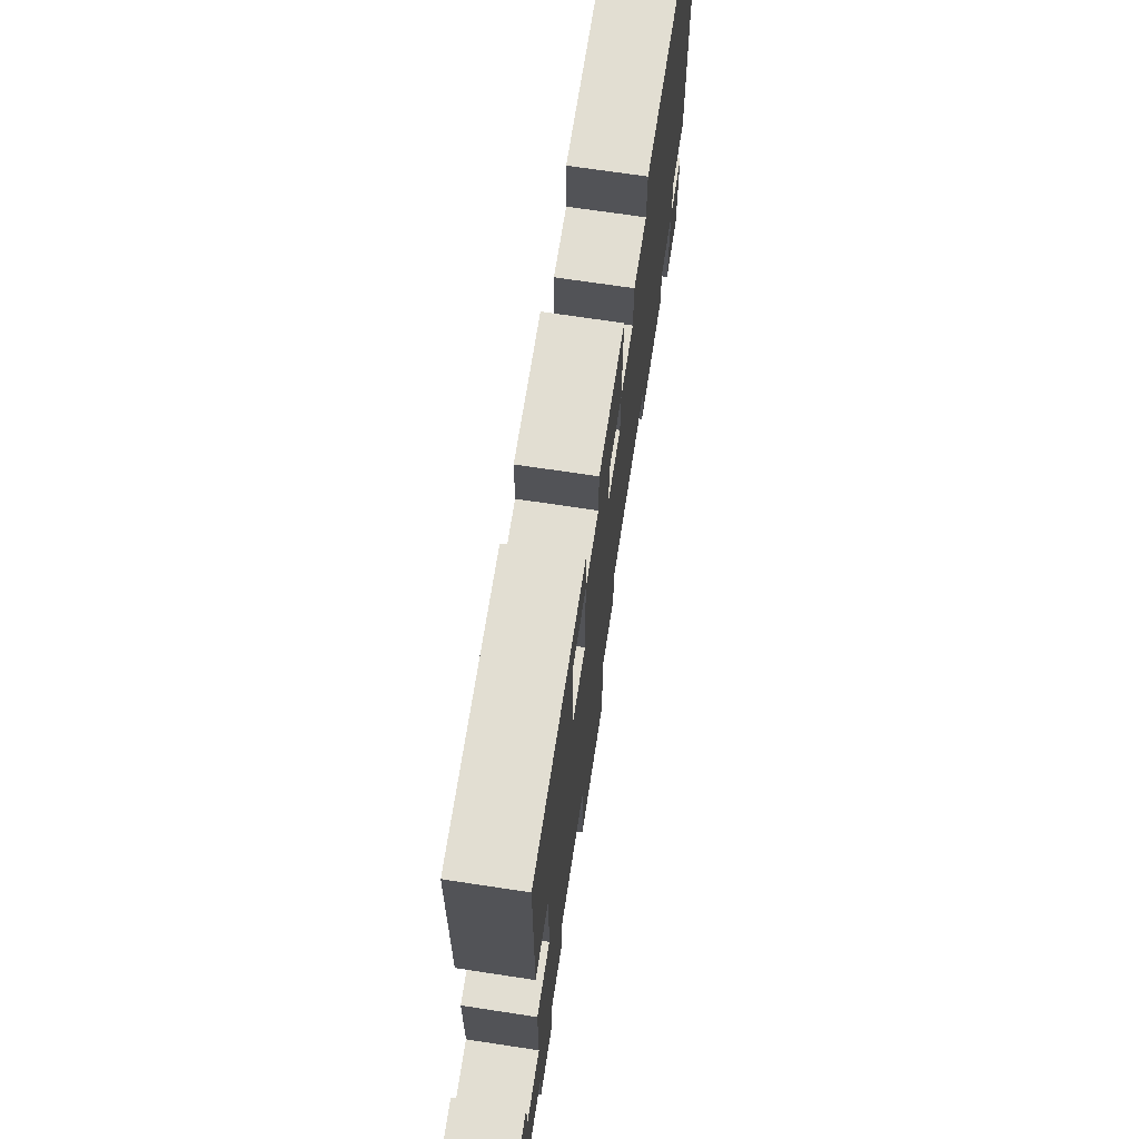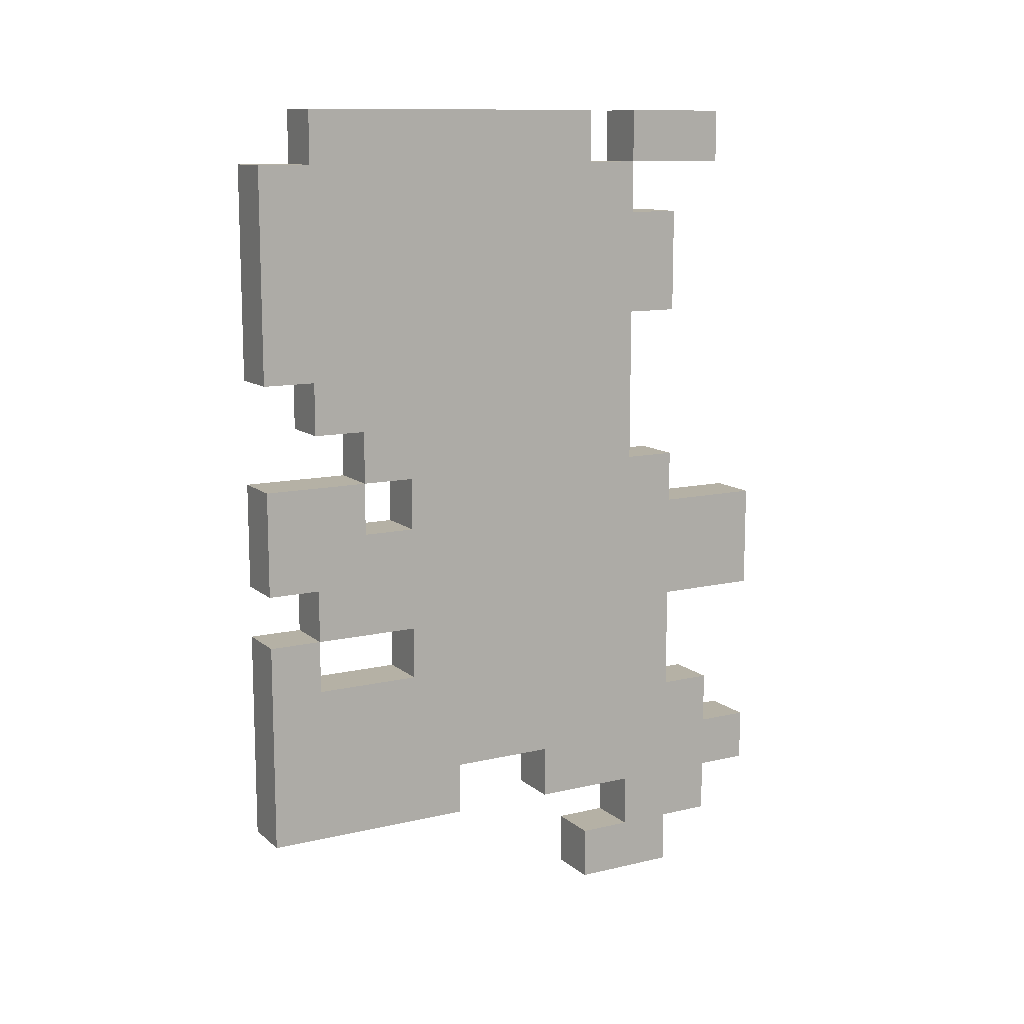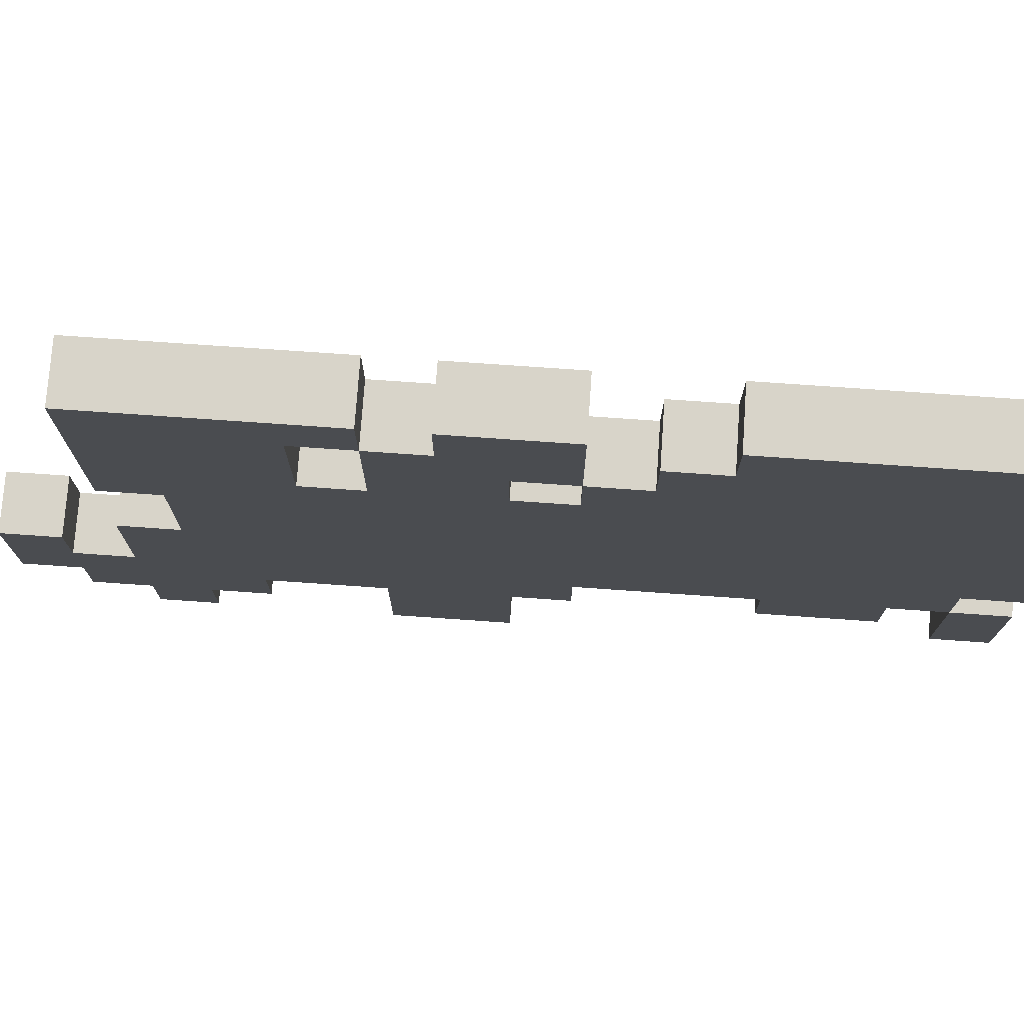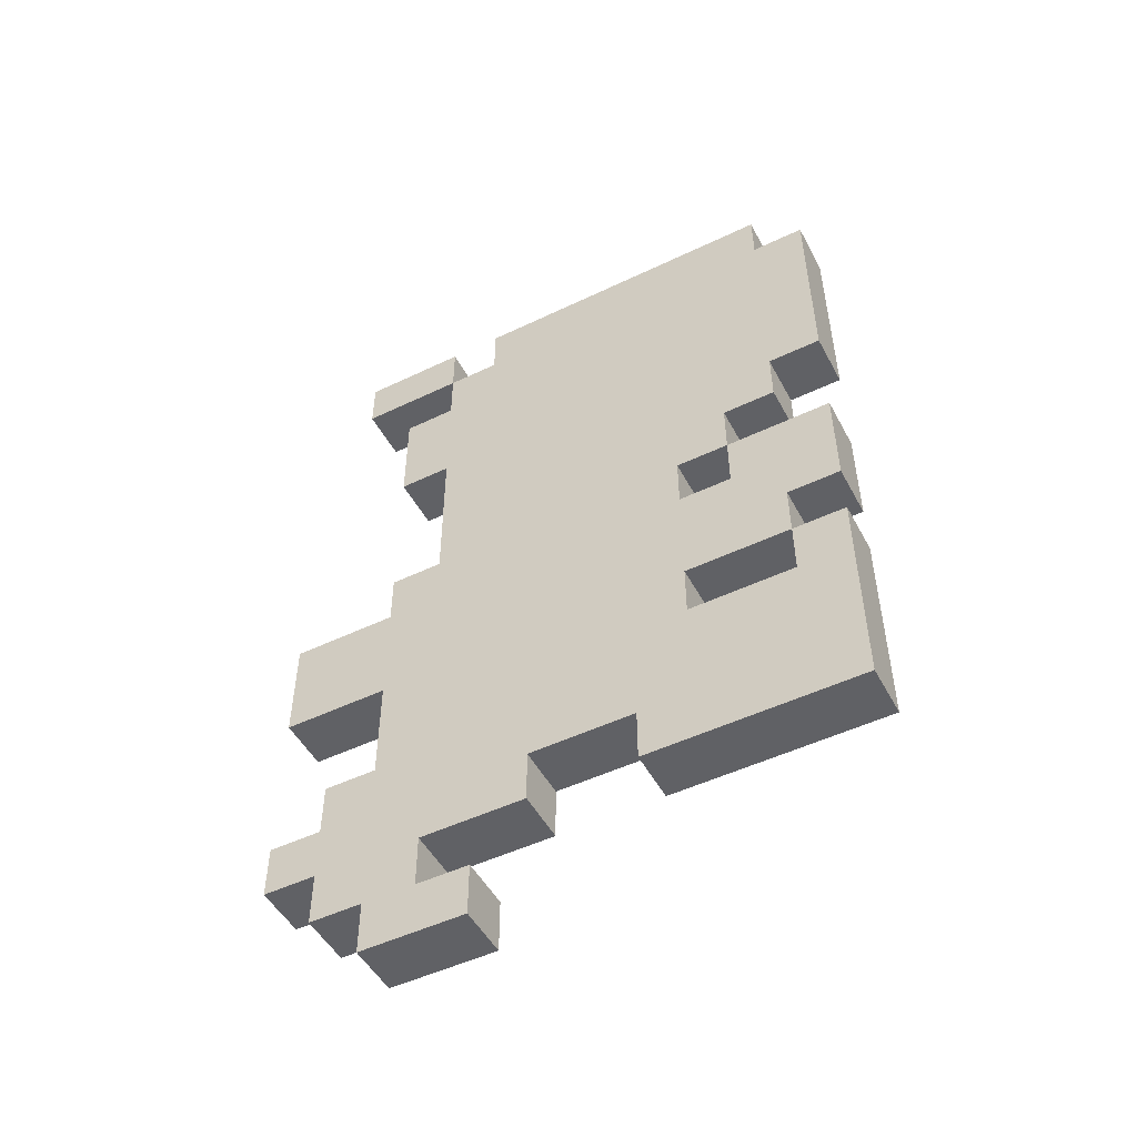
<metadata>
{"format":"obj","ext":"obj","renderer":"f3d","projection":"perspective","resolution":1024,"background":"white","views":[{"elev":68.0,"azim":8.7,"up":"+Z"},{"elev":11.8,"azim":60.8,"up":"+Y"},{"elev":75.1,"azim":94.0,"up":"+Z"},{"elev":-50.2,"azim":-62.3,"up":"+Y"}]}
</metadata>
<code>
o
v -0.1 1 0
v -0.1 1 -0.2
v -0.1 1.1 0
v -0.1 1.1 -0.1
v -0.1 1.1 -0.2
v -0.1 1.1 -0.3
v -0.1 1.2 0.7
v -0.1 1.2 0.5
v -0.1 1.2 0.4
v -0.1 1.2 0.3
v -0.1 1.2 0.1
v -0.1 1.2 -0.1
v -0.1 1.2 -0.2
v -0.1 1.2 -0.3
v -0.1 1.2 -0.4
v -0.1 1.3 0.4
v -0.1 1.3 0.3
v -0.1 1.3 0.1
v -0.1 1.3 -0.2
v -0.1 1.3 -0.3
v -0.1 1.3 -0.4
v -0.1 1.4 0.4
v -0.1 1.4 0.3
v -0.1 1.4 0
v -0.1 1.4 -0.2
v -0.1 1.4 -0.3
v -0.1 1.5 0.6
v -0.1 1.5 0.5
v -0.1 1.5 0.4
v -0.1 1.5 0.1
v -0.1 1.5 0
v -0.1 1.6 0.7
v -0.1 1.6 0.6
v -0.1 1.6 0.4
v -0.1 1.6 0.1
v -0.1 1.6 -0.2
v -0.1 1.6 -0.4
v -0.1 1.7 0.7
v -0.1 1.7 0.6
v -0.1 1.7 0.5
v -0.1 1.7 0.1
v -0.1 1.7 0
v -0.1 1.8 0.5
v -0.1 1.8 0.4
v -0.1 1.8 0.3
v -0.1 1.8 -0.2
v -0.1 1.8 -0.4
v -0.1 1.9 0.7
v -0.1 1.9 0.5
v -0.1 1.9 0.4
v -0.1 1.9 0.3
v -0.1 1.9 0
v -0.1 1.9 -0.1
v -0.1 1.9 -0.2
v -0.1 2 0.6
v -0.1 2 0.5
v -0.1 2 0
v -0.1 2.1 0.7
v -0.1 2.1 0.6
v -0.1 2.1 0
v -0.1 2.1 -0.1
v -0.1 2.2 0.7
v -0.1 2.2 0.6
v -0.1 2.2 0.5
v -0.1 2.2 0.4
v -0.1 2.2 0.3
v -0.1 2.2 0.2
v -0.1 2.2 -0.1
v -0.1 2.2 -0.2
v -0.1 2.3 0.2
v -0.1 2.3 0.1
v -0.1 2.4 0.7
v -0.1 2.4 0.6
v -0.1 2.4 0.5
v -0.1 2.4 0.4
v -0.1 2.4 0.3
v -0.1 2.4 0.1
v -0.1 2.4 -0.1
v -0.1 2.4 -0.2
v -0.1 2.5 0.7
v -0.1 2.5 0.6
v -0.1 2.5 0
v -0.1 2.5 -0.1
v -0.1 2.5 -0.2
v -0.1 2.5 -0.3
v -0.1 2.6 0.6
v -0.1 2.6 0
v -0.1 2.6 -0.1
v -0.1 2.6 -0.2
v -0.1 2.6 -0.3
v 0 1 0
v 0 1 -0.2
v 0 1.1 0
v 0 1.1 -0.1
v 0 1.1 -0.2
v 0 1.1 -0.3
v 0 1.2 0.7
v 0 1.2 0.5
v 0 1.2 0.4
v 0 1.2 0.3
v 0 1.2 0.1
v 0 1.2 -0.1
v 0 1.2 -0.2
v 0 1.2 -0.3
v 0 1.2 -0.4
v 0 1.3 0.4
v 0 1.3 0.3
v 0 1.3 0.1
v 0 1.3 -0.2
v 0 1.3 -0.3
v 0 1.3 -0.4
v 0 1.4 0.4
v 0 1.4 0.3
v 0 1.4 0
v 0 1.4 -0.2
v 0 1.4 -0.3
v 0 1.5 0.6
v 0 1.5 0.5
v 0 1.5 0.4
v 0 1.5 0.1
v 0 1.5 0
v 0 1.6 0.7
v 0 1.6 0.6
v 0 1.6 0.4
v 0 1.6 0.1
v 0 1.6 -0.2
v 0 1.6 -0.4
v 0 1.7 0.7
v 0 1.7 0.6
v 0 1.7 0.5
v 0 1.7 0.1
v 0 1.7 0
v 0 1.8 0.5
v 0 1.8 0.4
v 0 1.8 0.3
v 0 1.8 -0.2
v 0 1.8 -0.4
v 0 1.9 0.7
v 0 1.9 0.5
v 0 1.9 0.4
v 0 1.9 0.3
v 0 1.9 0
v 0 1.9 -0.1
v 0 1.9 -0.2
v 0 2 0.6
v 0 2 0.5
v 0 2 0
v 0 2.1 0.7
v 0 2.1 0.6
v 0 2.1 0
v 0 2.1 -0.1
v 0 2.2 0.7
v 0 2.2 0.6
v 0 2.2 0.5
v 0 2.2 0.4
v 0 2.2 0.3
v 0 2.2 0.2
v 0 2.2 -0.1
v 0 2.2 -0.2
v 0 2.3 0.2
v 0 2.3 0.1
v 0 2.4 0.7
v 0 2.4 0.6
v 0 2.4 0.5
v 0 2.4 0.4
v 0 2.4 0.3
v 0 2.4 0.1
v 0 2.4 -0.1
v 0 2.4 -0.2
v 0 2.5 0.7
v 0 2.5 0.6
v 0 2.5 0
v 0 2.5 -0.1
v 0 2.5 -0.2
v 0 2.5 -0.3
v 0 2.6 0.6
v 0 2.6 0
v 0 2.6 -0.1
v 0 2.6 -0.2
v 0 2.6 -0.3
v -0.1 1.2 0.7
v -0.1 1.6 0.7
v -0.1 1.7 0.7
v -0.1 1.9 0.7
v -0.1 2.1 0.7
v -0.1 2.2 0.7
v -0.1 2.4 0.7
v -0.1 2.5 0.7
v 0 1.2 0.7
v 0 1.6 0.7
v 0 1.7 0.7
v 0 1.9 0.7
v 0 2.1 0.7
v 0 2.2 0.7
v 0 2.4 0.7
v 0 2.5 0.7
v -0.1 1.6 0.6
v -0.1 1.7 0.6
v -0.1 2 0.6
v -0.1 2.1 0.6
v -0.1 2.5 0.6
v -0.1 2.6 0.6
v 0 1.6 0.6
v 0 1.7 0.6
v 0 2 0.6
v 0 2.1 0.6
v 0 2.5 0.6
v 0 2.6 0.6
v -0.1 1.9 0.5
v -0.1 2 0.5
v 0 1.9 0.5
v 0 2 0.5
v -0.1 1.5 0.4
v -0.1 1.6 0.4
v -0.1 1.8 0.4
v -0.1 1.9 0.4
v 0 1.5 0.4
v 0 1.6 0.4
v 0 1.8 0.4
v 0 1.9 0.4
v -0.1 1.2 0.1
v -0.1 1.3 0.1
v 0 1.2 0.1
v 0 1.3 0.1
v -0.1 1 0
v -0.1 1.1 0
v 0 1 0
v 0 1.1 0
v -0.1 1.1 -0.1
v -0.1 1.2 -0.1
v -0.1 2.5 -0.1
v -0.1 2.6 -0.1
v 0 1.1 -0.1
v 0 1.2 -0.1
v 0 2.5 -0.1
v 0 2.6 -0.1
v -0.1 1.5 0.6
v -0.1 1.6 0.6
v 0 1.5 0.6
v 0 1.6 0.6
v -0.1 1.8 0.5
v -0.1 1.9 0.5
v 0 1.8 0.5
v 0 1.9 0.5
v -0.1 1.2 0.3
v -0.1 1.3 0.3
v 0 1.2 0.3
v 0 1.3 0.3
v -0.1 2.5 0
v -0.1 2.6 0
v 0 2.5 0
v 0 2.6 0
v -0.1 1.9 -0.1
v -0.1 2.1 -0.1
v -0.1 2.2 -0.1
v -0.1 2.4 -0.1
v -0.1 2.5 -0.1
v 0 1.9 -0.1
v 0 2.1 -0.1
v 0 2.2 -0.1
v 0 2.4 -0.1
v 0 2.5 -0.1
v -0.1 1 -0.2
v -0.1 1.1 -0.2
v -0.1 1.4 -0.2
v -0.1 1.6 -0.2
v -0.1 1.8 -0.2
v -0.1 1.9 -0.2
v -0.1 2.2 -0.2
v -0.1 2.4 -0.2
v 0 1 -0.2
v 0 1.1 -0.2
v 0 1.4 -0.2
v 0 1.6 -0.2
v 0 1.8 -0.2
v 0 1.9 -0.2
v 0 2.2 -0.2
v 0 2.4 -0.2
v -0.1 1.1 -0.3
v -0.1 1.2 -0.3
v -0.1 1.3 -0.3
v -0.1 1.4 -0.3
v -0.1 2.5 -0.3
v -0.1 2.6 -0.3
v 0 1.1 -0.3
v 0 1.2 -0.3
v 0 1.3 -0.3
v 0 1.4 -0.3
v 0 2.5 -0.3
v 0 2.6 -0.3
v -0.1 1.2 -0.4
v -0.1 1.3 -0.4
v -0.1 1.6 -0.4
v -0.1 1.8 -0.4
v 0 1.2 -0.4
v 0 1.3 -0.4
v 0 1.6 -0.4
v 0 1.8 -0.4
v -0.1 1 0
v 0 1 0
v -0.1 1 -0.2
v 0 1 -0.2
v -0.1 1.1 -0.2
v 0 1.1 -0.2
v -0.1 1.1 -0.3
v 0 1.1 -0.3
v -0.1 1.2 0.7
v 0 1.2 0.7
v -0.1 1.2 0.5
v 0 1.2 0.5
v -0.1 1.2 0.4
v 0 1.2 0.4
v -0.1 1.2 0.3
v 0 1.2 0.3
v -0.1 1.2 0.1
v 0 1.2 0.1
v -0.1 1.2 -0.1
v 0 1.2 -0.1
v -0.1 1.2 -0.3
v 0 1.2 -0.3
v -0.1 1.2 -0.4
v 0 1.2 -0.4
v -0.1 1.3 0.3
v 0 1.3 0.3
v -0.1 1.3 0.1
v 0 1.3 0.1
v -0.1 1.6 0.6
v 0 1.6 0.6
v -0.1 1.6 0.4
v 0 1.6 0.4
v -0.1 1.6 -0.2
v 0 1.6 -0.2
v -0.1 1.6 -0.4
v 0 1.6 -0.4
v -0.1 1.7 0.7
v 0 1.7 0.7
v -0.1 1.7 0.6
v 0 1.7 0.6
v -0.1 1.9 0.5
v 0 1.9 0.5
v -0.1 1.9 0.4
v 0 1.9 0.4
v -0.1 2 0.6
v 0 2 0.6
v -0.1 2 0.5
v 0 2 0.5
v -0.1 2.1 0.7
v 0 2.1 0.7
v -0.1 2.1 0.6
v 0 2.1 0.6
v -0.1 2.2 -0.1
v 0 2.2 -0.1
v -0.1 2.2 -0.2
v 0 2.2 -0.2
v -0.1 2.5 -0.1
v 0 2.5 -0.1
v -0.1 2.5 -0.2
v 0 2.5 -0.2
v -0.1 2.5 -0.3
v 0 2.5 -0.3
v -0.1 1.1 0
v 0 1.1 0
v -0.1 1.1 -0.1
v 0 1.1 -0.1
v -0.1 1.3 -0.3
v 0 1.3 -0.3
v -0.1 1.3 -0.4
v 0 1.3 -0.4
v -0.1 1.4 -0.2
v 0 1.4 -0.2
v -0.1 1.4 -0.3
v 0 1.4 -0.3
v -0.1 1.5 0.6
v 0 1.5 0.6
v -0.1 1.5 0.5
v 0 1.5 0.5
v -0.1 1.5 0.4
v 0 1.5 0.4
v -0.1 1.6 0.7
v 0 1.6 0.7
v -0.1 1.6 0.6
v 0 1.6 0.6
v -0.1 1.8 0.5
v 0 1.8 0.5
v -0.1 1.8 0.4
v 0 1.8 0.4
v -0.1 1.8 -0.2
v 0 1.8 -0.2
v -0.1 1.8 -0.4
v 0 1.8 -0.4
v -0.1 1.9 0.7
v 0 1.9 0.7
v -0.1 1.9 0.5
v 0 1.9 0.5
v -0.1 1.9 -0.1
v 0 1.9 -0.1
v -0.1 1.9 -0.2
v 0 1.9 -0.2
v -0.1 2.4 -0.1
v 0 2.4 -0.1
v -0.1 2.4 -0.2
v 0 2.4 -0.2
v -0.1 2.5 0.7
v 0 2.5 0.7
v -0.1 2.5 0.6
v 0 2.5 0.6
v -0.1 2.5 0
v 0 2.5 0
v -0.1 2.5 -0.1
v 0 2.5 -0.1
v -0.1 2.6 0.6
v 0 2.6 0.6
v -0.1 2.6 0
v 0 2.6 0
v -0.1 2.6 -0.1
v 0 2.6 -0.1
v -0.1 2.6 -0.2
v 0 2.6 -0.2
v -0.1 2.6 -0.3
v 0 2.6 -0.3
f 3 2 1
f 4 2 3
f 5 2 4
f 12 6 5
f 12 5 4
f 13 6 12
f 14 6 13
f 16 10 9
f 16 9 8
f 17 10 16
f 18 12 11
f 18 13 12
f 19 15 14
f 19 14 13
f 19 13 18
f 20 15 19
f 21 15 20
f 22 17 16
f 22 16 8
f 23 18 17
f 23 17 22
f 24 20 19
f 24 19 18
f 25 20 24
f 26 20 25
f 27 8 7
f 28 22 8
f 28 8 27
f 29 23 22
f 29 22 28
f 30 18 23
f 30 23 29
f 30 24 18
f 31 25 24
f 31 24 30
f 32 27 7
f 33 27 32
f 34 31 30
f 34 30 29
f 35 31 34
f 36 25 31
f 36 31 35
f 39 35 34
f 39 34 33
f 40 35 39
f 41 36 35
f 41 35 40
f 42 36 41
f 43 40 39
f 43 39 38
f 43 42 41
f 43 41 40
f 44 42 43
f 45 42 44
f 46 36 42
f 46 37 36
f 47 37 46
f 48 43 38
f 49 43 48
f 50 45 44
f 51 42 45
f 51 45 50
f 52 46 42
f 52 42 51
f 53 46 52
f 54 46 53
f 56 50 49
f 56 53 52
f 56 52 51
f 56 51 50
f 57 53 56
f 59 56 55
f 59 57 56
f 60 53 57
f 60 57 59
f 61 53 60
f 62 59 58
f 62 60 59
f 62 61 60
f 63 61 62
f 64 61 63
f 65 61 64
f 66 61 65
f 67 61 66
f 68 61 67
f 70 68 67
f 70 69 68
f 70 67 66
f 71 69 70
f 72 63 62
f 73 64 63
f 73 63 72
f 74 65 64
f 74 64 73
f 75 66 65
f 75 65 74
f 76 70 66
f 76 66 75
f 76 71 70
f 77 69 71
f 77 71 76
f 78 69 77
f 79 69 78
f 80 74 73
f 80 76 75
f 80 78 77
f 80 77 76
f 80 75 74
f 80 73 72
f 81 78 80
f 82 78 81
f 83 78 82
f 86 82 81
f 87 82 86
f 88 84 83
f 89 85 84
f 89 84 88
f 90 85 89
f 91 92 93
f 93 92 94
f 94 92 95
f 95 96 102
f 94 95 102
f 102 96 103
f 103 96 104
f 99 100 106
f 98 99 106
f 106 100 107
f 101 102 108
f 102 103 108
f 104 105 109
f 103 104 109
f 108 103 109
f 109 105 110
f 110 105 111
f 106 107 112
f 98 106 112
f 107 108 113
f 112 107 113
f 109 110 114
f 108 109 114
f 114 110 115
f 115 110 116
f 97 98 117
f 98 112 118
f 117 98 118
f 112 113 119
f 118 112 119
f 113 108 120
f 119 113 120
f 108 114 120
f 114 115 121
f 120 114 121
f 97 117 122
f 122 117 123
f 120 121 124
f 119 120 124
f 124 121 125
f 121 115 126
f 125 121 126
f 124 125 129
f 123 124 129
f 129 125 130
f 125 126 131
f 130 125 131
f 131 126 132
f 129 130 133
f 128 129 133
f 131 132 133
f 130 131 133
f 133 132 134
f 134 132 135
f 132 126 136
f 126 127 136
f 136 127 137
f 128 133 138
f 138 133 139
f 134 135 140
f 135 132 141
f 140 135 141
f 132 136 142
f 141 132 142
f 142 136 143
f 143 136 144
f 139 140 146
f 142 143 146
f 141 142 146
f 140 141 146
f 146 143 147
f 145 146 149
f 146 147 149
f 147 143 150
f 149 147 150
f 150 143 151
f 148 149 152
f 149 150 152
f 150 151 152
f 152 151 153
f 153 151 154
f 154 151 155
f 155 151 156
f 156 151 157
f 157 151 158
f 157 158 160
f 158 159 160
f 156 157 160
f 160 159 161
f 152 153 162
f 153 154 163
f 162 153 163
f 154 155 164
f 163 154 164
f 155 156 165
f 164 155 165
f 156 160 166
f 165 156 166
f 160 161 166
f 161 159 167
f 166 161 167
f 167 159 168
f 168 159 169
f 163 164 170
f 165 166 170
f 167 168 170
f 166 167 170
f 164 165 170
f 162 163 170
f 170 168 171
f 171 168 172
f 172 168 173
f 171 172 176
f 176 172 177
f 173 174 178
f 174 175 179
f 178 174 179
f 179 175 180
f 189 182 181
f 190 182 189
f 191 184 183
f 192 184 191
f 193 186 185
f 194 187 186
f 194 186 193
f 195 188 187
f 195 187 194
f 196 188 195
f 203 198 197
f 204 198 203
f 205 200 199
f 206 200 205
f 207 202 201
f 208 202 207
f 211 210 209
f 212 210 211
f 217 214 213
f 218 214 217
f 219 216 215
f 220 216 219
f 223 222 221
f 224 222 223
f 227 226 225
f 228 226 227
f 233 230 229
f 234 230 233
f 235 232 231
f 236 232 235
f 237 238 239
f 239 238 240
f 241 242 243
f 243 242 244
f 245 246 247
f 247 246 248
f 249 250 251
f 251 250 252
f 253 254 258
f 254 255 259
f 258 254 259
f 259 255 260
f 256 257 261
f 261 257 262
f 263 264 271
f 271 264 272
f 265 266 273
f 273 266 274
f 267 268 275
f 275 268 276
f 269 270 277
f 277 270 278
f 279 280 285
f 285 280 286
f 281 282 287
f 287 282 288
f 283 284 289
f 289 284 290
f 291 292 295
f 295 292 296
f 293 294 297
f 297 294 298
f 301 300 299
f 302 300 301
f 305 304 303
f 306 304 305
f 309 308 307
f 310 308 309
f 311 310 309
f 312 310 311
f 313 312 311
f 314 312 313
f 317 316 315
f 318 316 317
f 321 320 319
f 322 320 321
f 325 324 323
f 326 324 325
f 329 328 327
f 330 328 329
f 333 332 331
f 334 332 333
f 337 336 335
f 338 336 337
f 341 340 339
f 342 340 341
f 345 344 343
f 346 344 345
f 349 348 347
f 350 348 349
f 353 352 351
f 354 352 353
f 357 356 355
f 358 356 357
f 359 358 357
f 360 358 359
f 361 362 363
f 363 362 364
f 365 366 367
f 367 366 368
f 369 370 371
f 371 370 372
f 373 374 375
f 375 374 376
f 375 376 377
f 377 376 378
f 379 380 381
f 381 380 382
f 383 384 385
f 385 384 386
f 387 388 389
f 389 388 390
f 391 392 393
f 393 392 394
f 395 396 397
f 397 396 398
f 399 400 401
f 401 400 402
f 403 404 405
f 405 404 406
f 407 408 409
f 409 408 410
f 411 412 413
f 413 412 414
f 415 416 417
f 417 416 418
f 417 418 419
f 419 418 420

</code>
